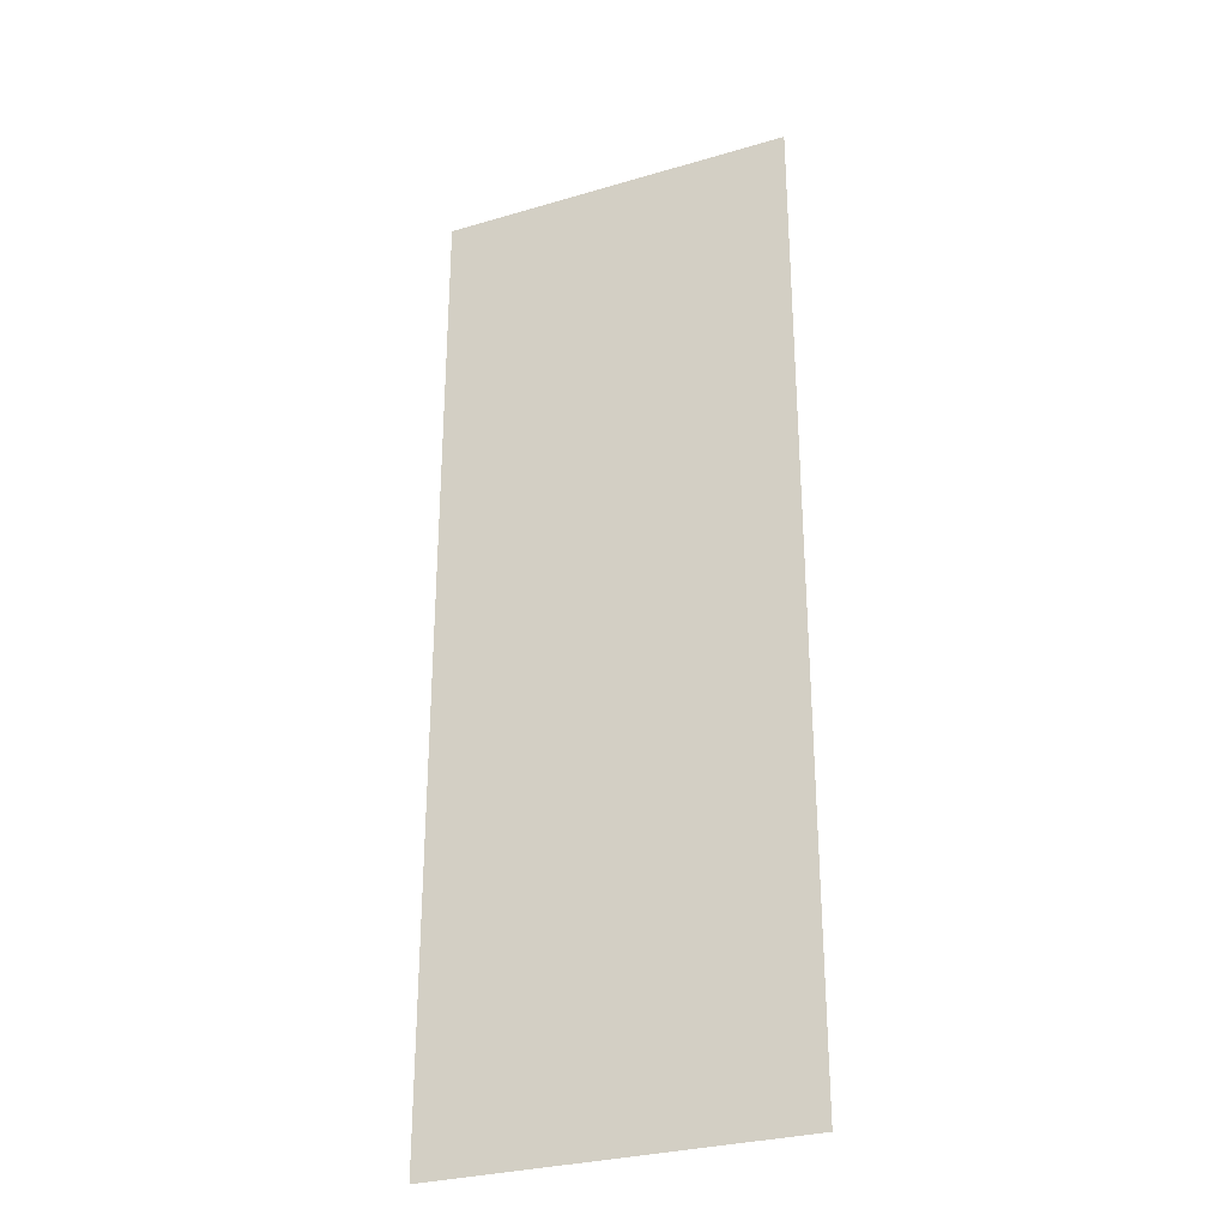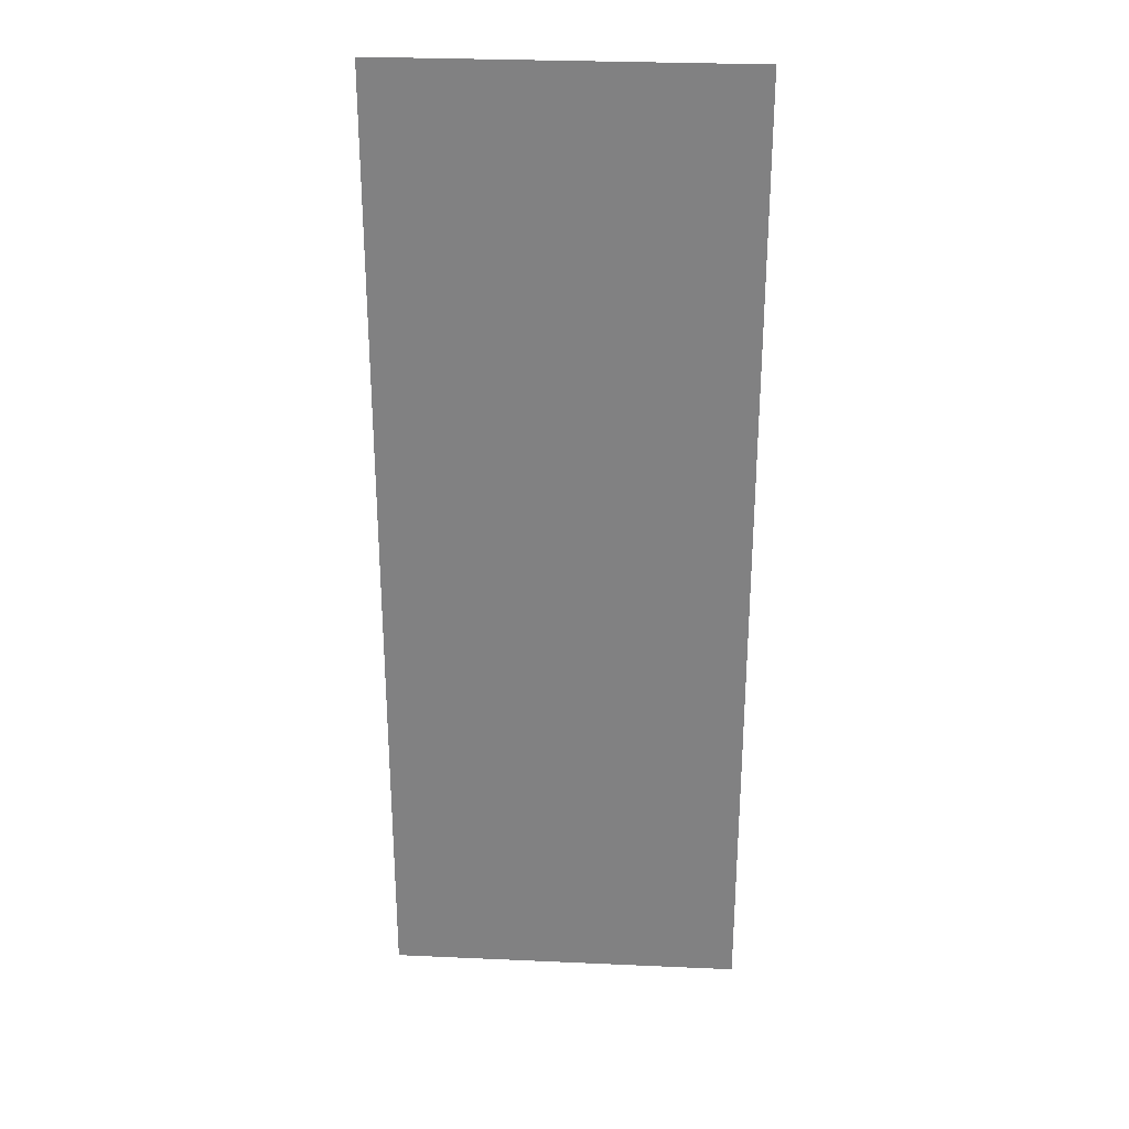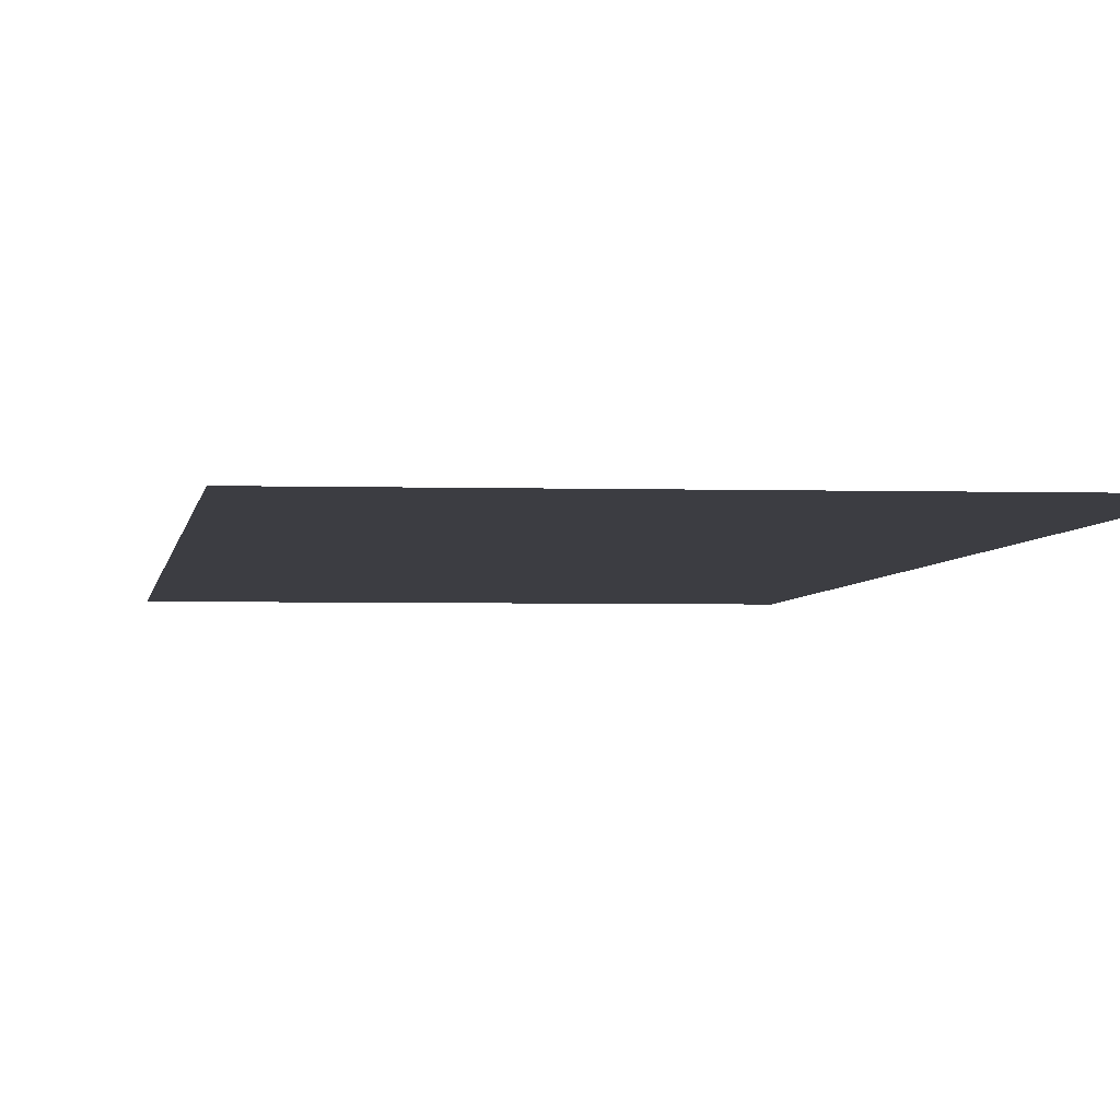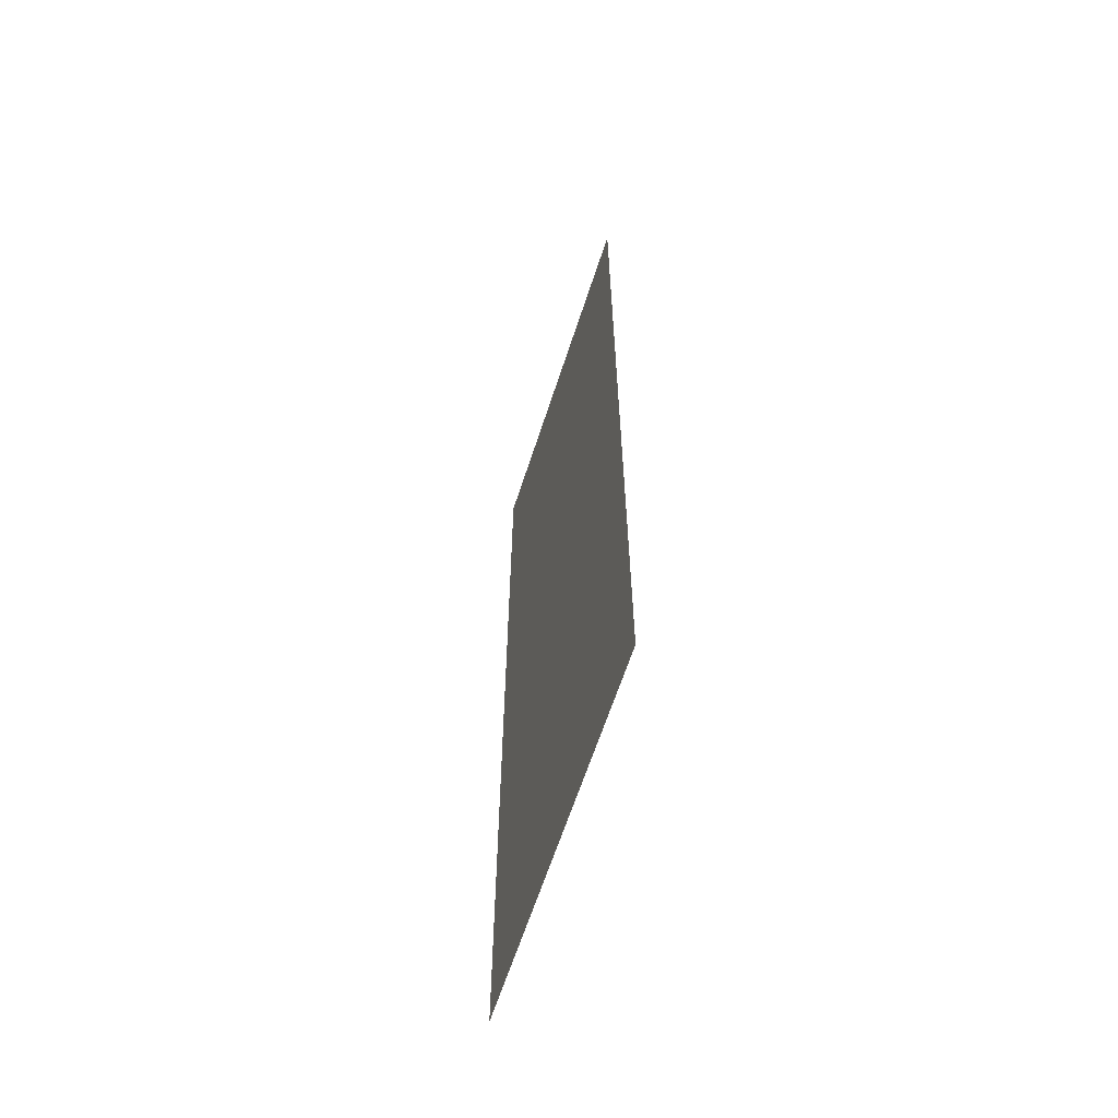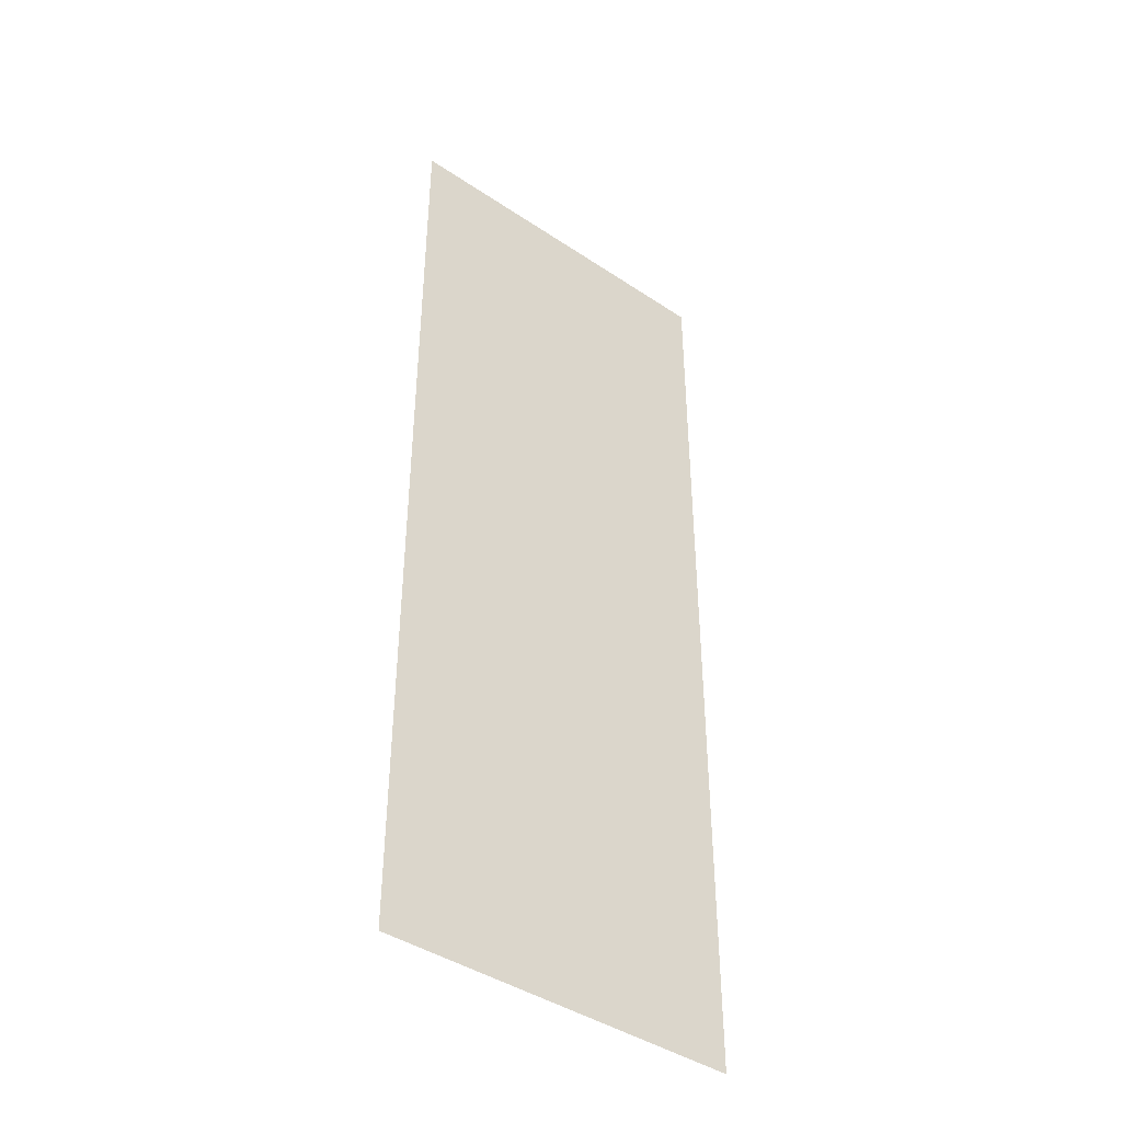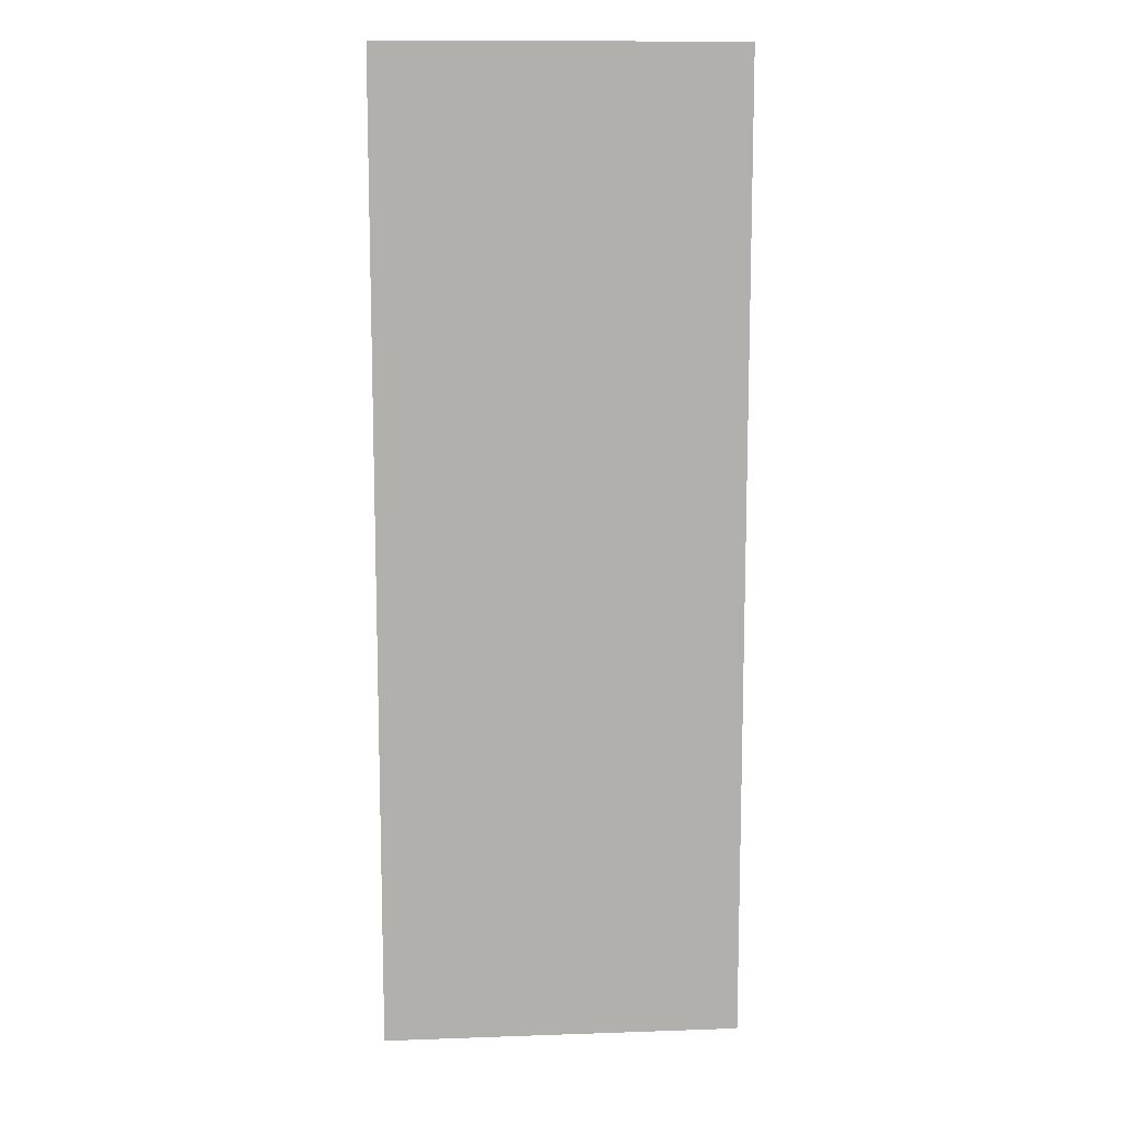
<metadata>
{"format":"obj","ext":"obj","renderer":"f3d","projection":"perspective","resolution":1024,"background":"white","views":[{"elev":-29.7,"azim":23.4,"up":"+Z"},{"elev":29.0,"azim":3.8,"up":"+Z"},{"elev":-2.9,"azim":173.4,"up":"+Y"},{"elev":-63.9,"azim":72.0,"up":"+Z"},{"elev":-42.6,"azim":141.5,"up":"+Z"},{"elev":11.6,"azim":-4.8,"up":"+Z"}]}
</metadata>
<code>
v -18.07 115.2 49.29
v 18.07 115.2 49.29
v -18.07 115.2 -49.29
v 18.07 115.2 -49.29
f 1 2 4 3

</code>
